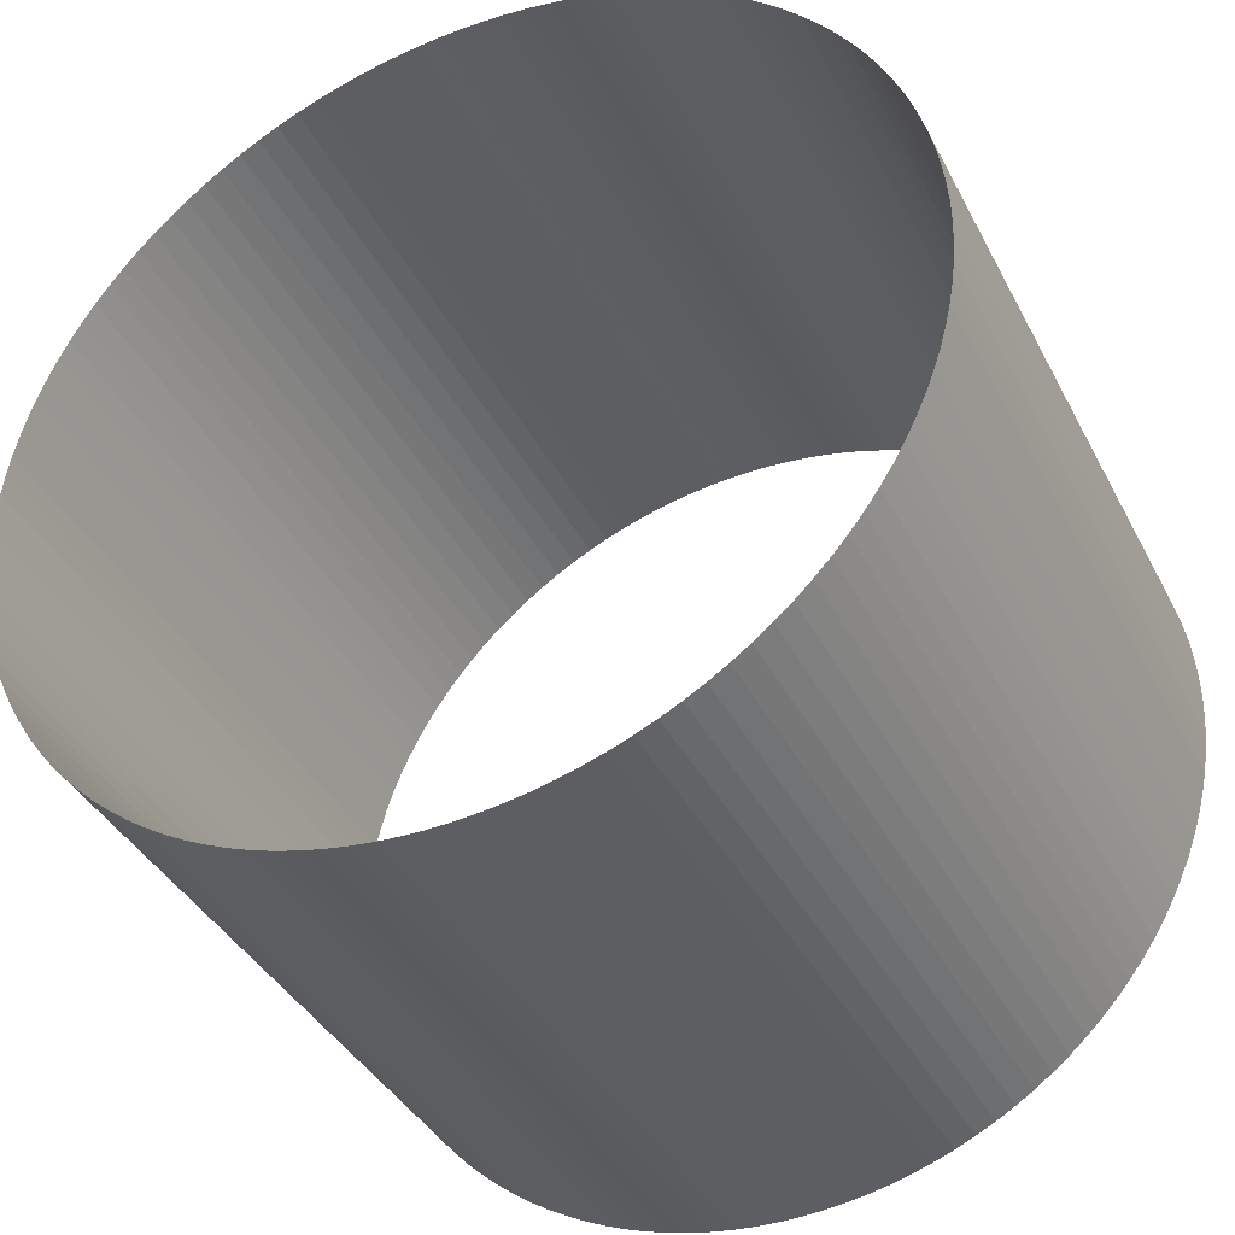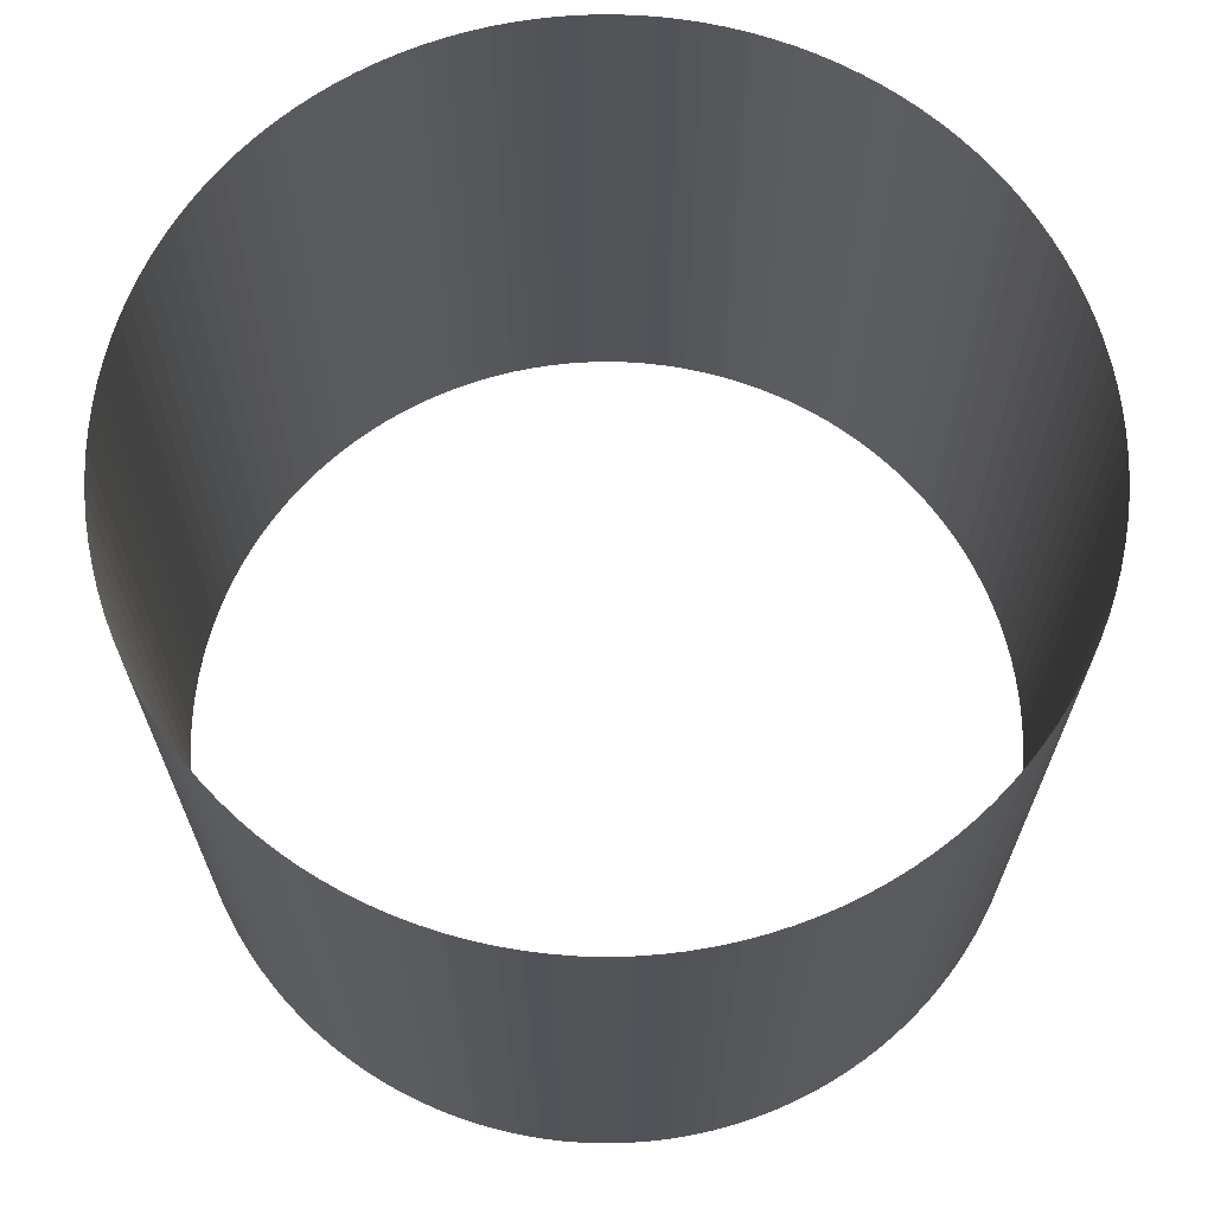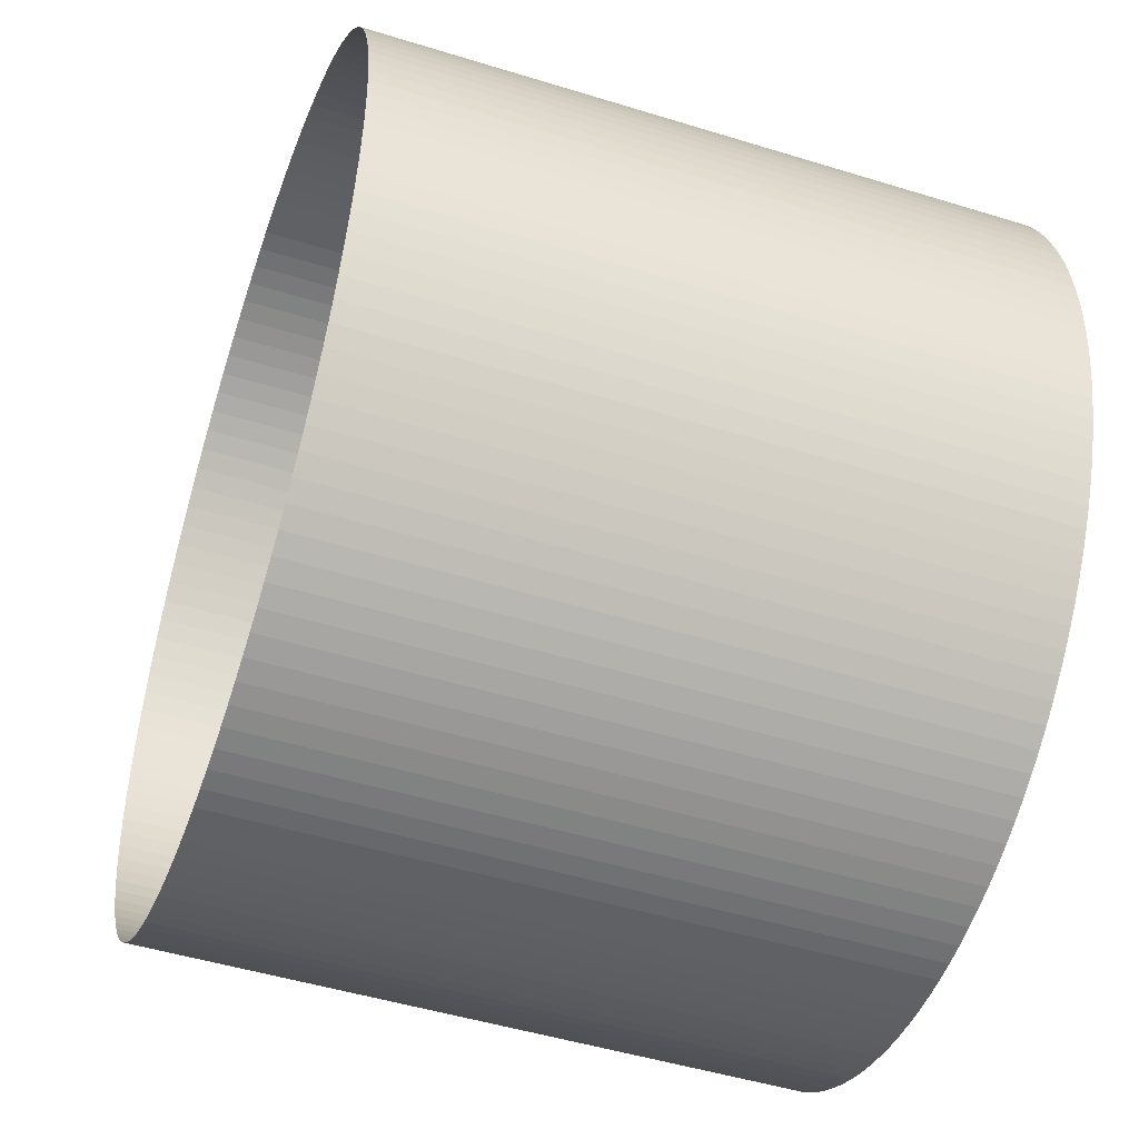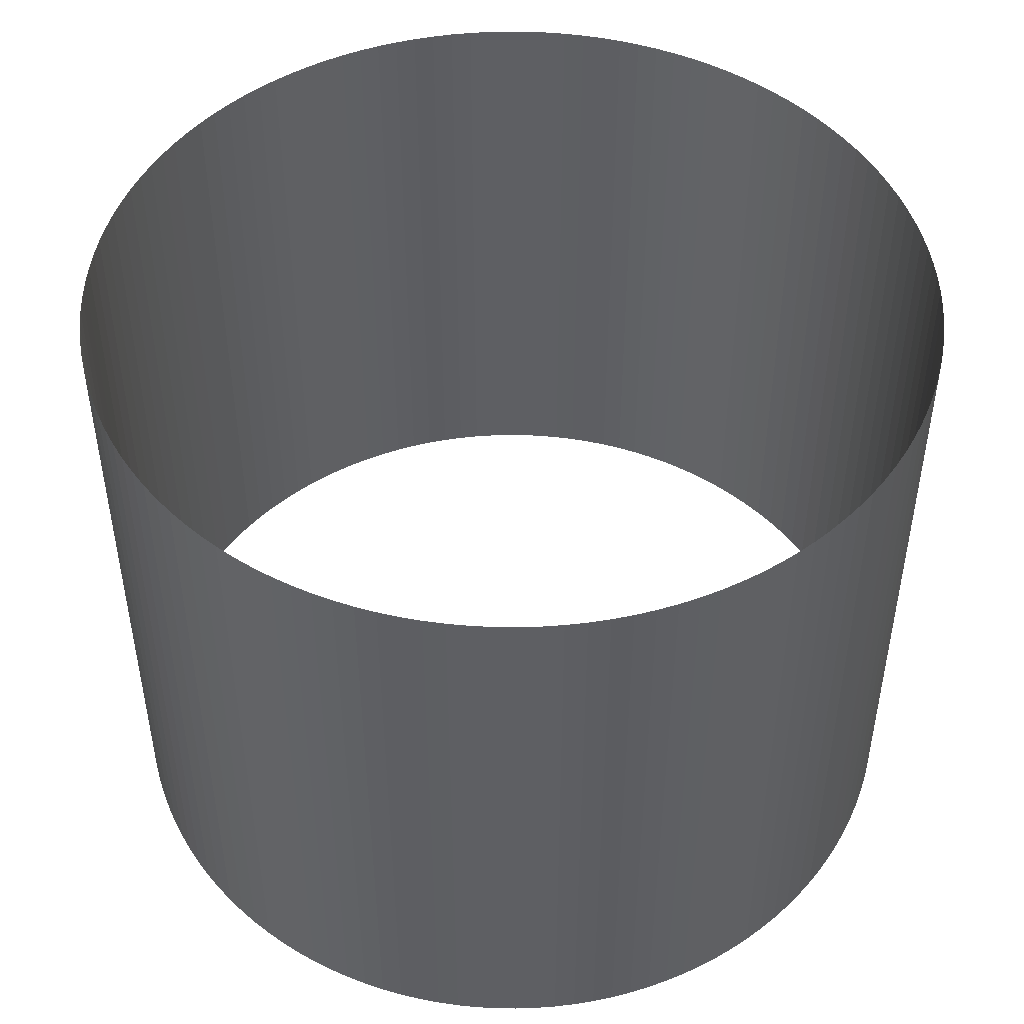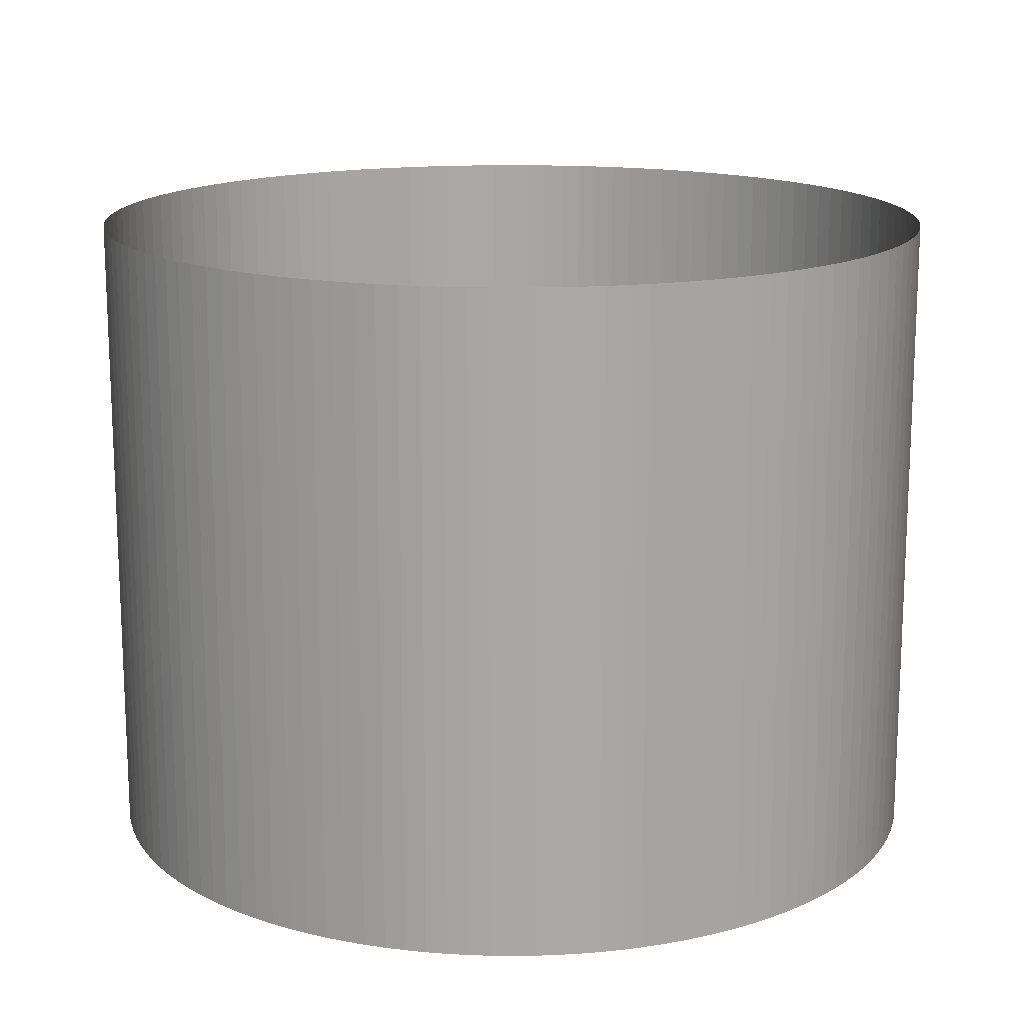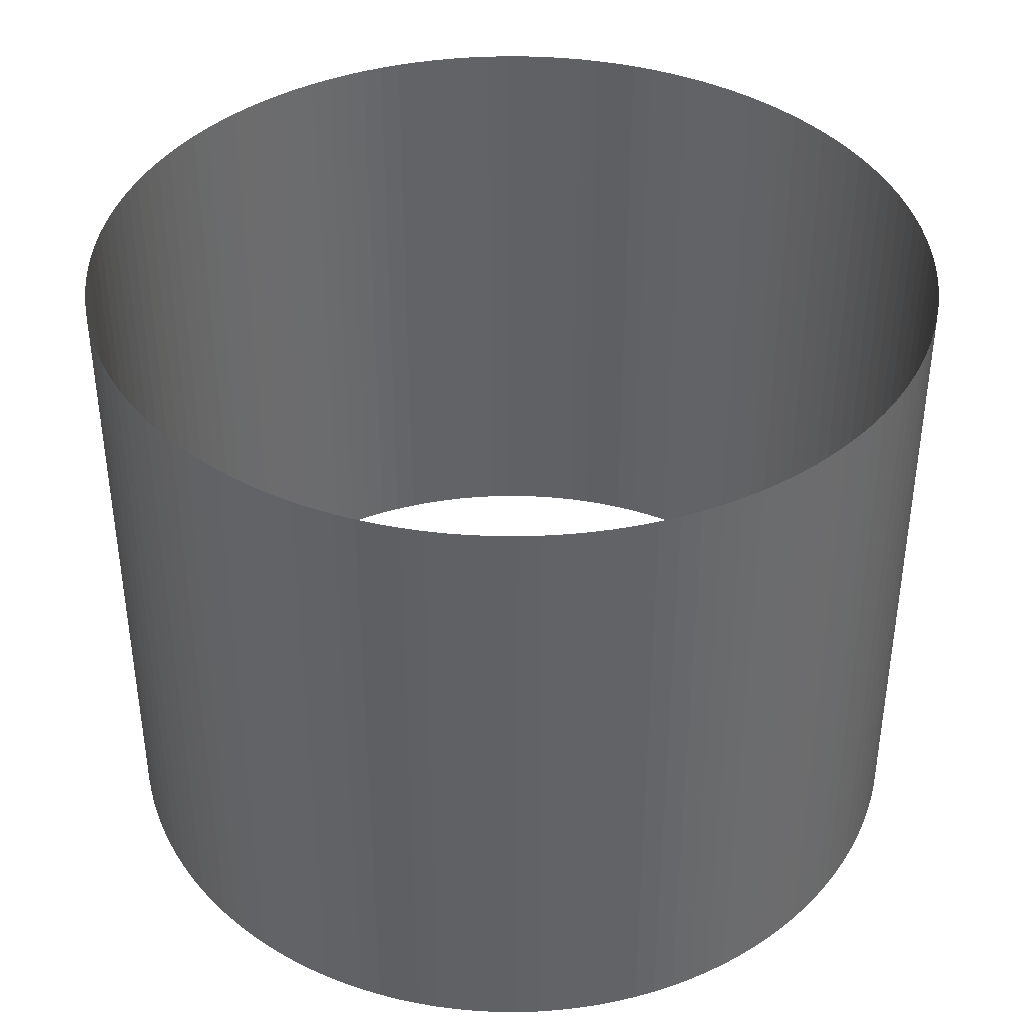
<metadata>
{"format":"obj","ext":"obj","renderer":"f3d","projection":"perspective","resolution":1024,"background":"white","views":[{"elev":-38.6,"azim":-155.0,"up":"+Z"},{"elev":67.0,"azim":-81.4,"up":"+Y"},{"elev":-48.3,"azim":-109.1,"up":"+Z"},{"elev":48.1,"azim":19.1,"up":"+Y"},{"elev":15.4,"azim":53.3,"up":"+Y"},{"elev":39.5,"azim":128.6,"up":"+Y"}]}
</metadata>
<code>
o Cylinder_Cylinder.001
v 0 0 -1.5
v 0 2.28 -1.5
v 0.0736 2.28 -1.498
v 0.0736 0 -1.498
v 0.147 2.28 -1.493
v 0.147 0 -1.493
v 0.2201 2.28 -1.484
v 0.2201 0 -1.484
v 0.2926 2.28 -1.471
v 0.2926 0 -1.471
v 0.3645 2.28 -1.455
v 0.3645 0 -1.455
v 0.4354 2.28 -1.435
v 0.4354 0 -1.435
v 0.5053 2.28 -1.412
v 0.5053 0 -1.412
v 0.574 2.28 -1.386
v 0.574 0 -1.386
v 0.6413 2.28 -1.356
v 0.6413 0 -1.356
v 0.7071 2.28 -1.323
v 0.7071 0 -1.323
v 0.7712 2.28 -1.287
v 0.7712 0 -1.287
v 0.8334 2.28 -1.247
v 0.8334 0 -1.247
v 0.8935 2.28 -1.205
v 0.8935 0 -1.205
v 0.9516 2.28 -1.16
v 0.9516 0 -1.16
v 1.007 2.28 -1.111
v 1.007 0 -1.111
v 1.061 2.28 -1.061
v 1.061 0 -1.061
v 1.111 2.28 -1.007
v 1.111 0 -1.007
v 1.16 2.28 -0.9516
v 1.16 0 -0.9516
v 1.205 2.28 -0.8935
v 1.205 0 -0.8935
v 1.247 2.28 -0.8334
v 1.247 0 -0.8334
v 1.287 2.28 -0.7712
v 1.287 0 -0.7712
v 1.323 2.28 -0.7071
v 1.323 0 -0.7071
v 1.356 2.28 -0.6413
v 1.356 0 -0.6413
v 1.386 2.28 -0.574
v 1.386 0 -0.574
v 1.412 2.28 -0.5053
v 1.412 0 -0.5053
v 1.435 2.28 -0.4354
v 1.435 0 -0.4354
v 1.455 2.28 -0.3645
v 1.455 0 -0.3645
v 1.471 2.28 -0.2926
v 1.471 0 -0.2926
v 1.484 2.28 -0.2201
v 1.484 0 -0.2201
v 1.493 2.28 -0.147
v 1.493 0 -0.147
v 1.498 2.28 -0.0736
v 1.498 0 -0.0736
v 1.5 2.28 1e-06
v 1.5 -0 1e-06
v 1.498 2.28 0.0736
v 1.498 -0 0.0736
v 1.493 2.28 0.147
v 1.493 -0 0.147
v 1.484 2.28 0.2201
v 1.484 -0 0.2201
v 1.471 2.28 0.2926
v 1.471 -0 0.2926
v 1.455 2.28 0.3645
v 1.455 -0 0.3645
v 1.435 2.28 0.4354
v 1.435 -0 0.4354
v 1.412 2.28 0.5053
v 1.412 -0 0.5053
v 1.386 2.28 0.574
v 1.386 -0 0.574
v 1.356 2.28 0.6413
v 1.356 -0 0.6413
v 1.323 2.28 0.7071
v 1.323 -0 0.7071
v 1.287 2.28 0.7712
v 1.287 -0 0.7712
v 1.247 2.28 0.8334
v 1.247 -0 0.8334
v 1.205 2.28 0.8935
v 1.205 -0 0.8935
v 1.16 2.28 0.9516
v 1.16 -0 0.9516
v 1.111 2.28 1.007
v 1.111 -0 1.007
v 1.061 2.28 1.061
v 1.061 -0 1.061
v 1.007 2.28 1.111
v 1.007 -0 1.111
v 0.9516 2.28 1.16
v 0.9516 -0 1.16
v 0.8935 2.28 1.205
v 0.8935 -0 1.205
v 0.8334 2.28 1.247
v 0.8334 -0 1.247
v 0.7712 2.28 1.287
v 0.7712 -0 1.287
v 0.7071 2.28 1.323
v 0.7071 -0 1.323
v 0.6413 2.28 1.356
v 0.6413 -0 1.356
v 0.574 2.28 1.386
v 0.574 -0 1.386
v 0.5053 2.28 1.412
v 0.5053 -0 1.412
v 0.4354 2.28 1.435
v 0.4354 -0 1.435
v 0.3645 2.28 1.455
v 0.3645 -0 1.455
v 0.2926 2.28 1.471
v 0.2926 -0 1.471
v 0.2201 2.28 1.484
v 0.2201 -0 1.484
v 0.147 2.28 1.493
v 0.147 -0 1.493
v 0.0736 2.28 1.498
v 0.0736 -0 1.498
v 3e-06 2.28 1.5
v 3e-06 -0 1.5
v -0.0736 2.28 1.498
v -0.0736 -0 1.498
v -0.147 2.28 1.493
v -0.147 -0 1.493
v -0.2201 2.28 1.484
v -0.2201 -0 1.484
v -0.2926 2.28 1.471
v -0.2926 -0 1.471
v -0.3645 2.28 1.455
v -0.3645 -0 1.455
v -0.4354 2.28 1.435
v -0.4354 -0 1.435
v -0.5053 2.28 1.412
v -0.5053 -0 1.412
v -0.574 2.28 1.386
v -0.574 -0 1.386
v -0.6413 2.28 1.356
v -0.6413 -0 1.356
v -0.7071 2.28 1.323
v -0.7071 -0 1.323
v -0.7712 2.28 1.287
v -0.7712 -0 1.287
v -0.8334 2.28 1.247
v -0.8334 -0 1.247
v -0.8935 2.28 1.205
v -0.8935 -0 1.205
v -0.9516 2.28 1.16
v -0.9516 -0 1.16
v -1.007 2.28 1.111
v -1.007 -0 1.111
v -1.061 2.28 1.061
v -1.061 -0 1.061
v -1.111 2.28 1.007
v -1.111 -0 1.007
v -1.16 2.28 0.9516
v -1.16 -0 0.9516
v -1.205 2.28 0.8936
v -1.205 -0 0.8936
v -1.247 2.28 0.8334
v -1.247 -0 0.8334
v -1.287 2.28 0.7712
v -1.287 -0 0.7712
v -1.323 2.28 0.7071
v -1.323 -0 0.7071
v -1.356 2.28 0.6413
v -1.356 -0 0.6413
v -1.386 2.28 0.574
v -1.386 -0 0.574
v -1.412 2.28 0.5053
v -1.412 -0 0.5053
v -1.435 2.28 0.4354
v -1.435 -0 0.4354
v -1.455 2.28 0.3645
v -1.455 -0 0.3645
v -1.471 2.28 0.2926
v -1.471 -0 0.2926
v -1.484 2.28 0.2201
v -1.484 -0 0.2201
v -1.493 2.28 0.147
v -1.493 -0 0.147
v -1.498 2.28 0.0736
v -1.498 -0 0.0736
v -1.5 2.28 2e-06
v -1.5 -0 2e-06
v -1.498 2.28 -0.0736
v -1.498 0 -0.0736
v -1.493 2.28 -0.147
v -1.493 0 -0.147
v -1.484 2.28 -0.2201
v -1.484 0 -0.2201
v -1.471 2.28 -0.2926
v -1.471 0 -0.2926
v -1.455 2.28 -0.3645
v -1.455 0 -0.3645
v -1.435 2.28 -0.4354
v -1.435 0 -0.4354
v -1.412 2.28 -0.5053
v -1.412 0 -0.5053
v -1.386 2.28 -0.574
v -1.386 0 -0.574
v -1.356 2.28 -0.6413
v -1.356 0 -0.6413
v -1.323 2.28 -0.7071
v -1.323 0 -0.7071
v -1.287 2.28 -0.7712
v -1.287 0 -0.7712
v -1.247 2.28 -0.8334
v -1.247 0 -0.8334
v -1.205 2.28 -0.8935
v -1.205 0 -0.8935
v -1.16 2.28 -0.9516
v -1.16 0 -0.9516
v -1.111 2.28 -1.007
v -1.111 0 -1.007
v -1.061 2.28 -1.061
v -1.061 0 -1.061
v -1.007 2.28 -1.111
v -1.007 0 -1.111
v -0.9516 2.28 -1.16
v -0.9516 0 -1.16
v -0.8935 2.28 -1.205
v -0.8935 0 -1.205
v -0.8334 2.28 -1.247
v -0.8334 0 -1.247
v -0.7712 2.28 -1.287
v -0.7712 0 -1.287
v -0.7071 2.28 -1.323
v -0.7071 0 -1.323
v -0.6413 2.28 -1.356
v -0.6413 0 -1.356
v -0.574 2.28 -1.386
v -0.574 0 -1.386
v -0.5053 2.28 -1.412
v -0.5053 0 -1.412
v -0.4354 2.28 -1.435
v -0.4354 0 -1.435
v -0.3645 2.28 -1.455
v -0.3645 0 -1.455
v -0.2926 2.28 -1.471
v -0.2926 0 -1.471
v -0.2201 2.28 -1.484
v -0.2201 0 -1.484
v -0.147 2.28 -1.493
v -0.147 0 -1.493
v -0.0736 2.28 -1.498
v -0.0736 0 -1.498
f 1 2 3 4
f 4 3 5 6
f 6 5 7 8
f 8 7 9 10
f 10 9 11 12
f 12 11 13 14
f 14 13 15 16
f 16 15 17 18
f 18 17 19 20
f 20 19 21 22
f 22 21 23 24
f 24 23 25 26
f 26 25 27 28
f 28 27 29 30
f 30 29 31 32
f 32 31 33 34
f 34 33 35 36
f 36 35 37 38
f 38 37 39 40
f 40 39 41 42
f 42 41 43 44
f 44 43 45 46
f 46 45 47 48
f 48 47 49 50
f 50 49 51 52
f 52 51 53 54
f 54 53 55 56
f 56 55 57 58
f 58 57 59 60
f 60 59 61 62
f 62 61 63 64
f 64 63 65 66
f 66 65 67 68
f 68 67 69 70
f 70 69 71 72
f 72 71 73 74
f 74 73 75 76
f 76 75 77 78
f 78 77 79 80
f 80 79 81 82
f 82 81 83 84
f 84 83 85 86
f 86 85 87 88
f 88 87 89 90
f 90 89 91 92
f 92 91 93 94
f 94 93 95 96
f 96 95 97 98
f 98 97 99 100
f 100 99 101 102
f 102 101 103 104
f 104 103 105 106
f 106 105 107 108
f 108 107 109 110
f 110 109 111 112
f 112 111 113 114
f 114 113 115 116
f 116 115 117 118
f 118 117 119 120
f 120 119 121 122
f 122 121 123 124
f 124 123 125 126
f 126 125 127 128
f 128 127 129 130
f 130 129 131 132
f 132 131 133 134
f 134 133 135 136
f 136 135 137 138
f 138 137 139 140
f 140 139 141 142
f 142 141 143 144
f 144 143 145 146
f 146 145 147 148
f 148 147 149 150
f 150 149 151 152
f 152 151 153 154
f 154 153 155 156
f 156 155 157 158
f 158 157 159 160
f 160 159 161 162
f 162 161 163 164
f 164 163 165 166
f 166 165 167 168
f 168 167 169 170
f 170 169 171 172
f 172 171 173 174
f 174 173 175 176
f 176 175 177 178
f 178 177 179 180
f 180 179 181 182
f 182 181 183 184
f 184 183 185 186
f 186 185 187 188
f 188 187 189 190
f 190 189 191 192
f 192 191 193 194
f 194 193 195 196
f 196 195 197 198
f 198 197 199 200
f 200 199 201 202
f 202 201 203 204
f 204 203 205 206
f 206 205 207 208
f 208 207 209 210
f 210 209 211 212
f 212 211 213 214
f 214 213 215 216
f 216 215 217 218
f 218 217 219 220
f 220 219 221 222
f 222 221 223 224
f 224 223 225 226
f 226 225 227 228
f 228 227 229 230
f 230 229 231 232
f 232 231 233 234
f 234 233 235 236
f 236 235 237 238
f 238 237 239 240
f 240 239 241 242
f 242 241 243 244
f 244 243 245 246
f 246 245 247 248
f 248 247 249 250
f 250 249 251 252
f 252 251 253 254
f 254 253 255 256
f 256 255 2 1

</code>
